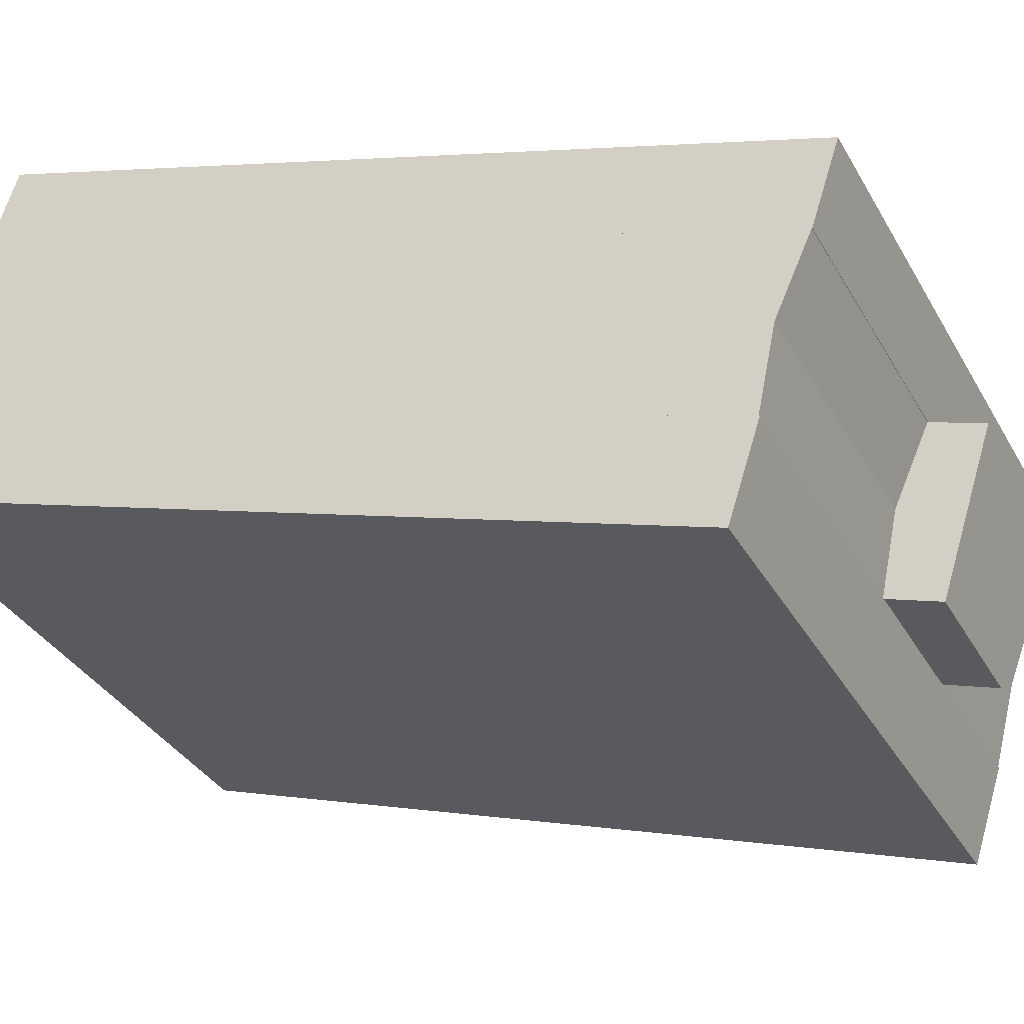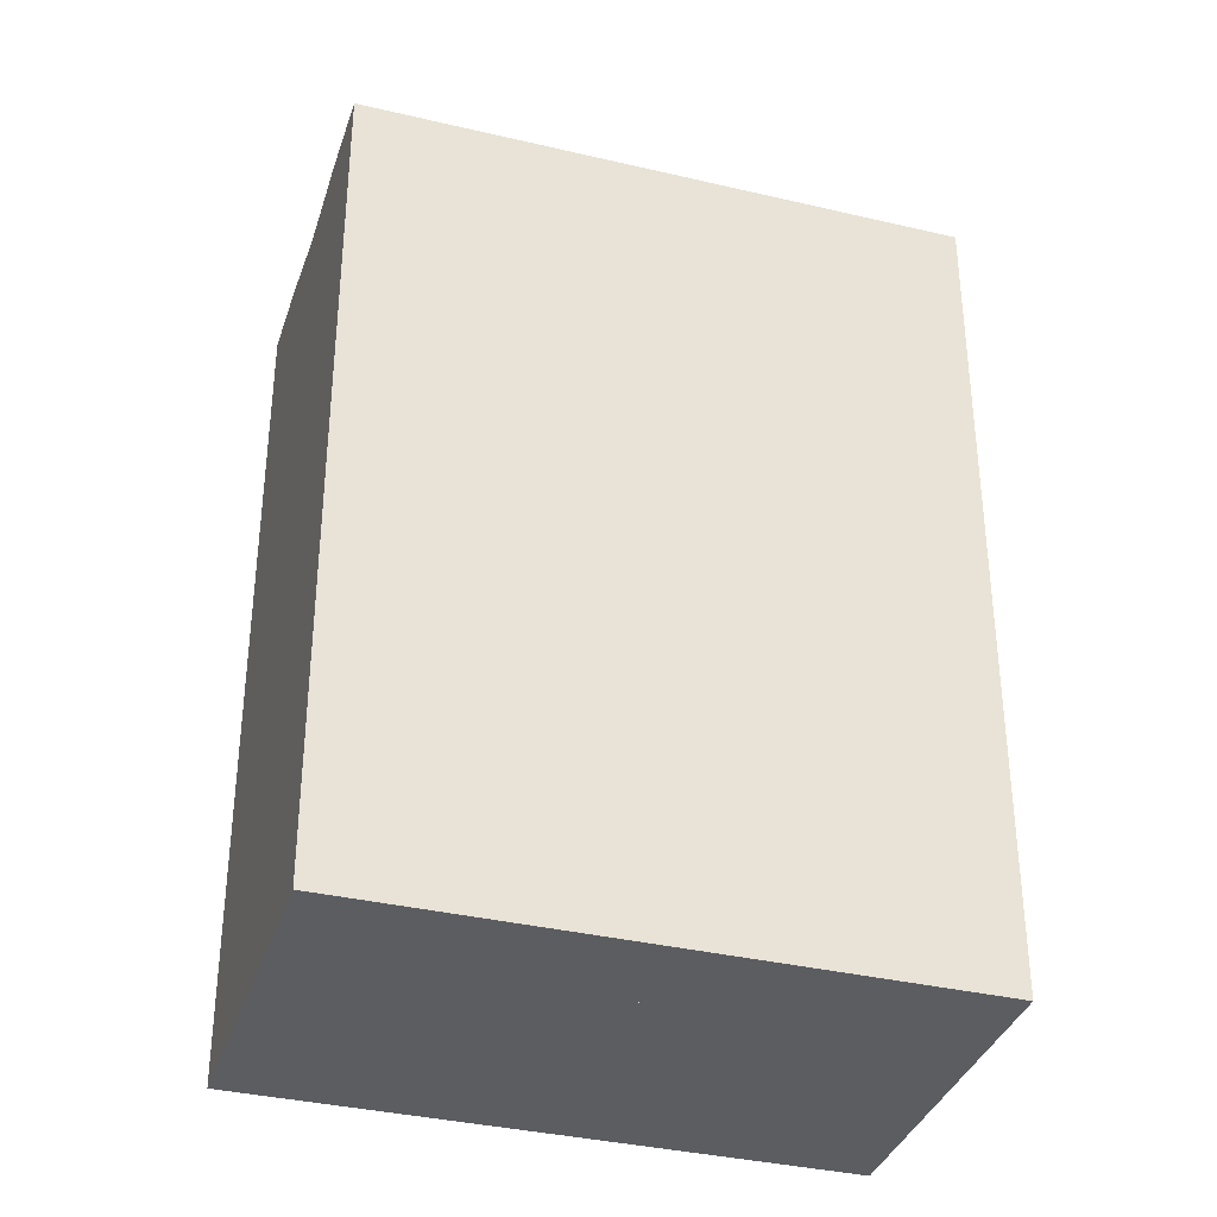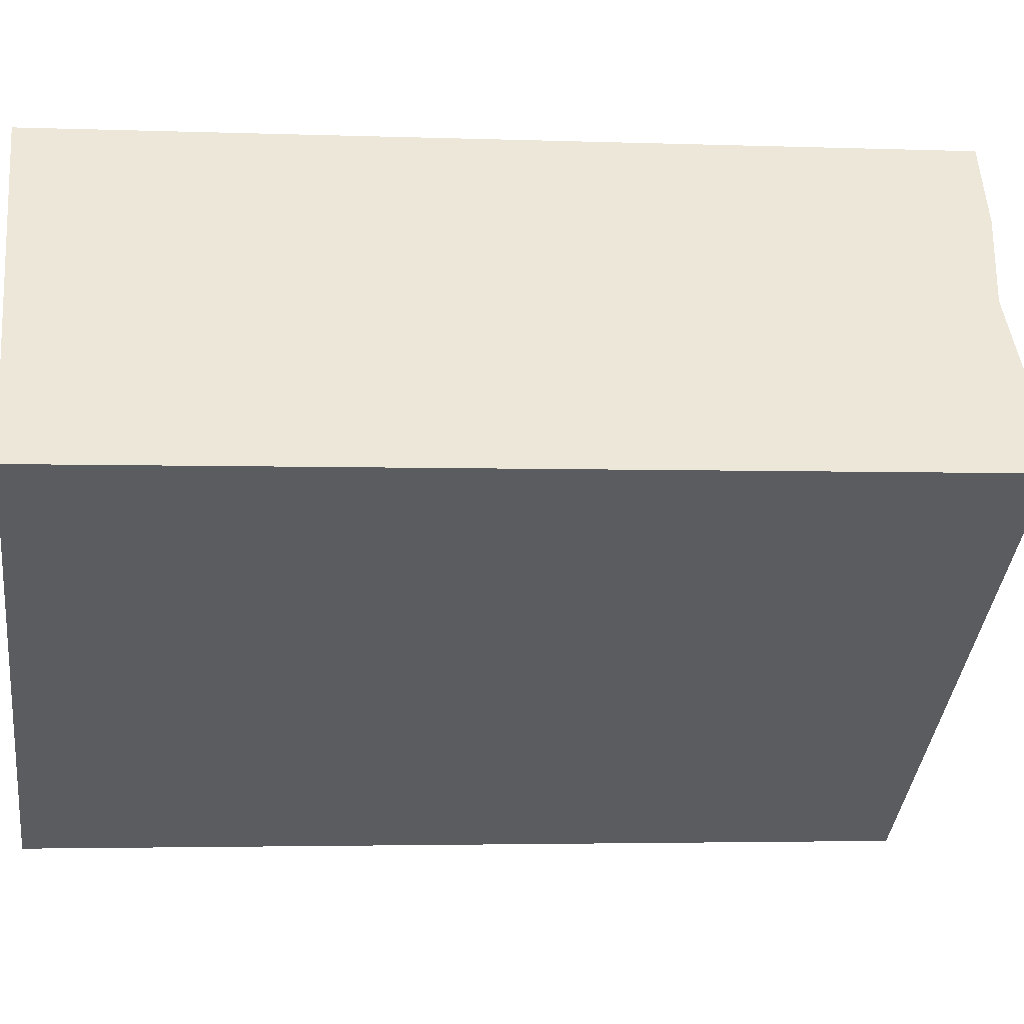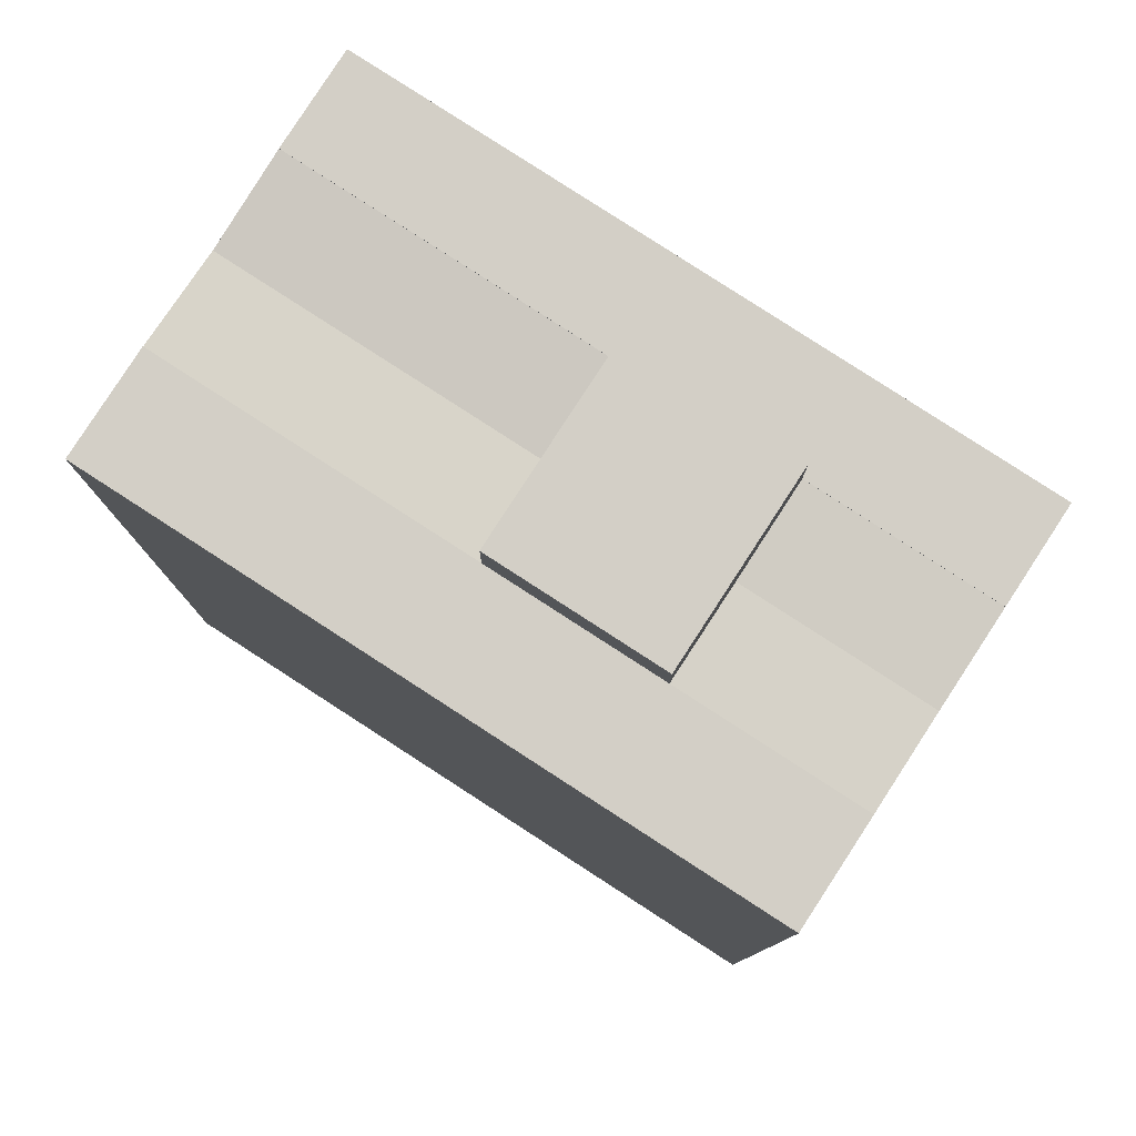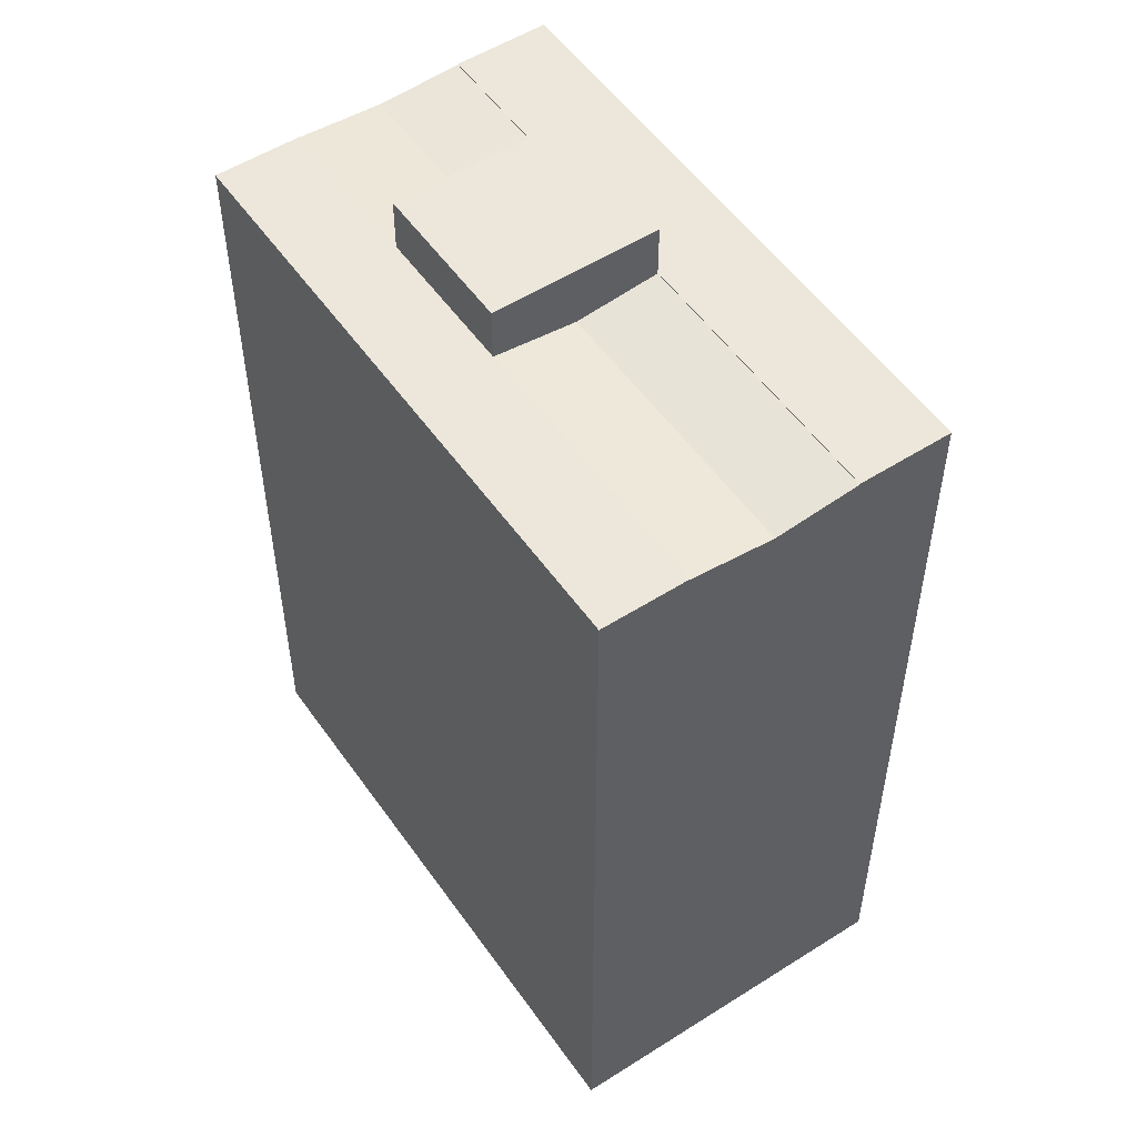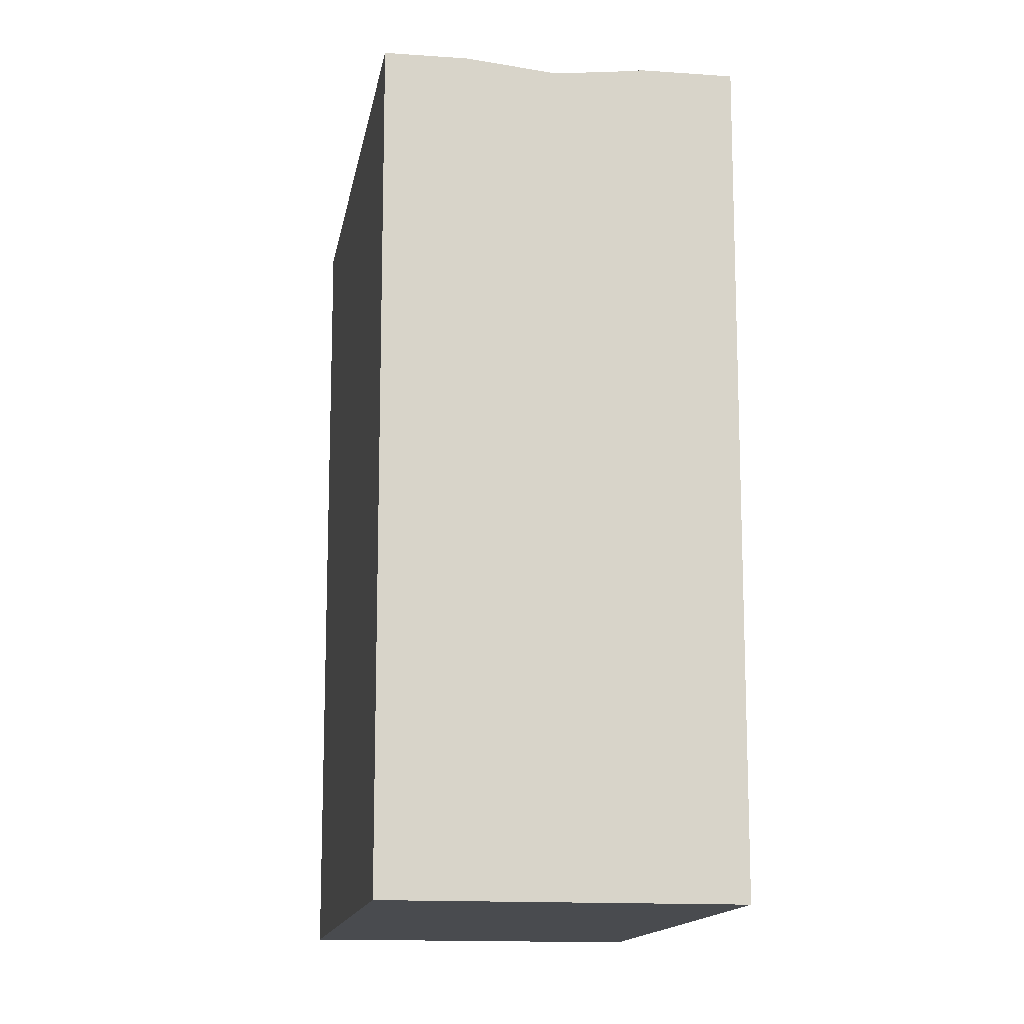
<metadata>
{"format":"obj","ext":"obj","renderer":"f3d","projection":"perspective","resolution":1024,"background":"white","views":[{"elev":3.1,"azim":120.7,"up":"+Z"},{"elev":-35.7,"azim":129.8,"up":"+Y"},{"elev":-3.0,"azim":82.5,"up":"+Z"},{"elev":-8.9,"azim":180.0,"up":"+Z"},{"elev":53.5,"azim":22.8,"up":"+Y"},{"elev":-14.0,"azim":47.9,"up":"+Y"}]}
</metadata>
<code>
v  6.161 36.56 -9.484
v  10.22 36.36 -2.398
v  12.26 36.56 -5.539
v  4.12 36.36 -6.343
v  8.182 36.56 0.743
v  2.08 36.56 -3.202
v  8.182 -4.55e-17 0.743
v  10.22 1.468e-16 -2.398
v  12.26 3.392e-16 -5.539
v  6.161 5.807e-16 -9.484
v  2.08 1.961e-16 -3.202
v  4.12 3.884e-16 -6.343
v  17.94 36.56 -1.871
v  26.32 36.16 8.006
v  28.36 36.56 4.865
v  15.9 36.16 1.27
v  24.28 36.56 11.15
v  13.86 36.56 4.411
v  13.86 -2.701e-16 4.411
v  24.28 -6.826e-16 11.15
v  28.36 -2.979e-16 4.865
v  26.32 -4.902e-16 8.006
v  17.94 1.146e-16 -1.871
v  15.9 -7.777e-17 1.27
v  0 36.58 2.24e-15
v  8.182 36.58 0.743
v  2.08 36.58 -3.202
v  11.59 36.58 7.496
v  13.86 36.58 4.411
v  24.28 36.58 11.15
v  22.2 36.58 14.35
v  22.2 -8.787e-16 14.35
v  11.59 -4.59e-16 7.496
v  0 0 0
v  13.86 38.95 4.411
v  10.22 38.95 -2.398
v  8.182 38.95 0.743
v  12.26 38.95 -5.539
v  17.94 38.95 -1.871
v  15.9 38.95 1.27
v  6.161 36.6 -9.484
v  8.718 36.6 -12.85
v  8.456 36.6 -13.02
v  17.81 36.6 -6.959
v  12.26 36.6 -5.539
v  17.94 36.6 -1.871
v  20.07 36.6 -5.495
v  30.64 36.6 1.348
v  28.36 36.6 4.865
v  30.64 -8.254e-17 1.348
v  20.07 3.365e-16 -5.495
v  8.456 7.971e-16 -13.02
v  17.81 4.261e-16 -6.959
v  8.718 7.867e-16 -12.85
g defaultobject
f 1 2 3
f 2 1 4
f 5 4 6
f 4 5 2
f 7 2 5
f 2 7 3
f 3 7 8
f 3 8 9
f 9 1 3
f 1 9 10
f 10 4 1
f 4 10 6
f 6 10 11
f 11 10 12
f 11 5 6
f 5 11 7
f 8 10 9
f 10 8 7
f 10 7 11
f 10 11 12
f 13 14 15
f 14 13 16
f 16 17 14
f 17 16 18
f 19 17 18
f 17 19 20
f 20 14 17
f 14 21 15
f 21 14 20
f 21 20 22
f 21 13 15
f 13 21 23
f 23 16 13
f 16 19 18
f 19 16 23
f 19 23 24
f 22 23 21
f 23 22 20
f 23 20 24
f 24 20 19
f 25 26 27
f 26 25 28
f 26 28 29
f 29 28 30
f 30 28 31
f 28 32 31
f 32 28 25
f 32 25 33
f 33 25 34
f 32 30 31
f 30 32 20
f 20 29 30
f 29 20 26
f 26 20 27
f 27 20 7
f 27 7 11
f 7 20 19
f 11 25 27
f 25 11 34
f 33 20 32
f 20 33 19
f 19 33 34
f 19 34 7
f 7 34 11
f 35 36 37
f 36 35 38
f 38 35 39
f 39 35 40
f 19 40 35
f 40 19 39
f 39 19 23
f 23 19 24
f 23 38 39
f 38 23 9
f 9 36 38
f 36 9 37
f 37 9 8
f 37 8 7
f 7 35 37
f 35 7 19
f 24 9 23
f 9 24 19
f 9 19 7
f 9 7 8
f 41 42 43
f 42 41 44
f 44 41 45
f 44 45 46
f 44 46 47
f 47 46 48
f 48 46 49
f 10 45 41
f 45 10 46
f 46 10 49
f 49 10 21
f 21 10 9
f 21 9 23
f 21 48 49
f 48 21 50
f 50 47 48
f 47 50 44
f 44 50 42
f 42 50 43
f 43 50 51
f 43 51 52
f 52 51 53
f 52 53 54
f 52 41 43
f 41 52 10
f 23 50 21
f 50 23 51
f 51 23 9
f 51 9 53
f 53 9 54
f 54 9 10
f 54 10 52

</code>
